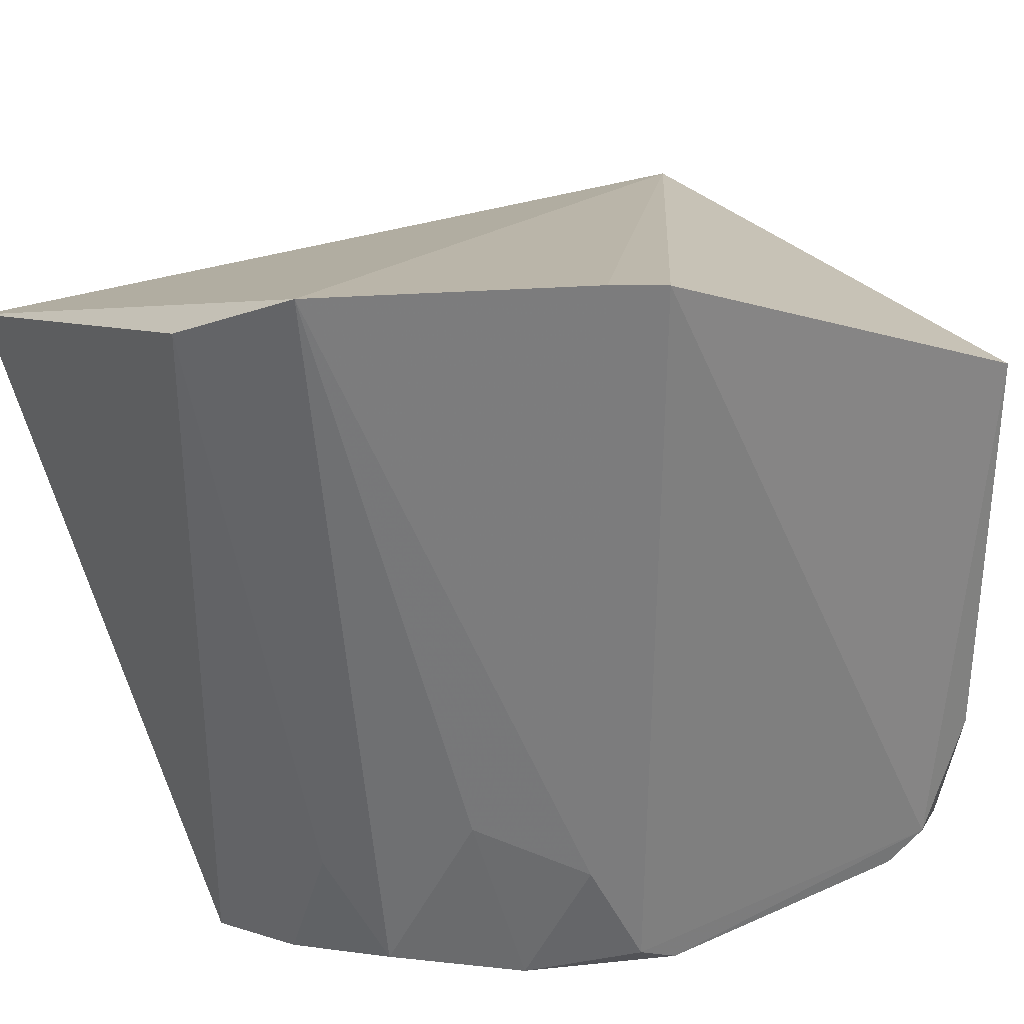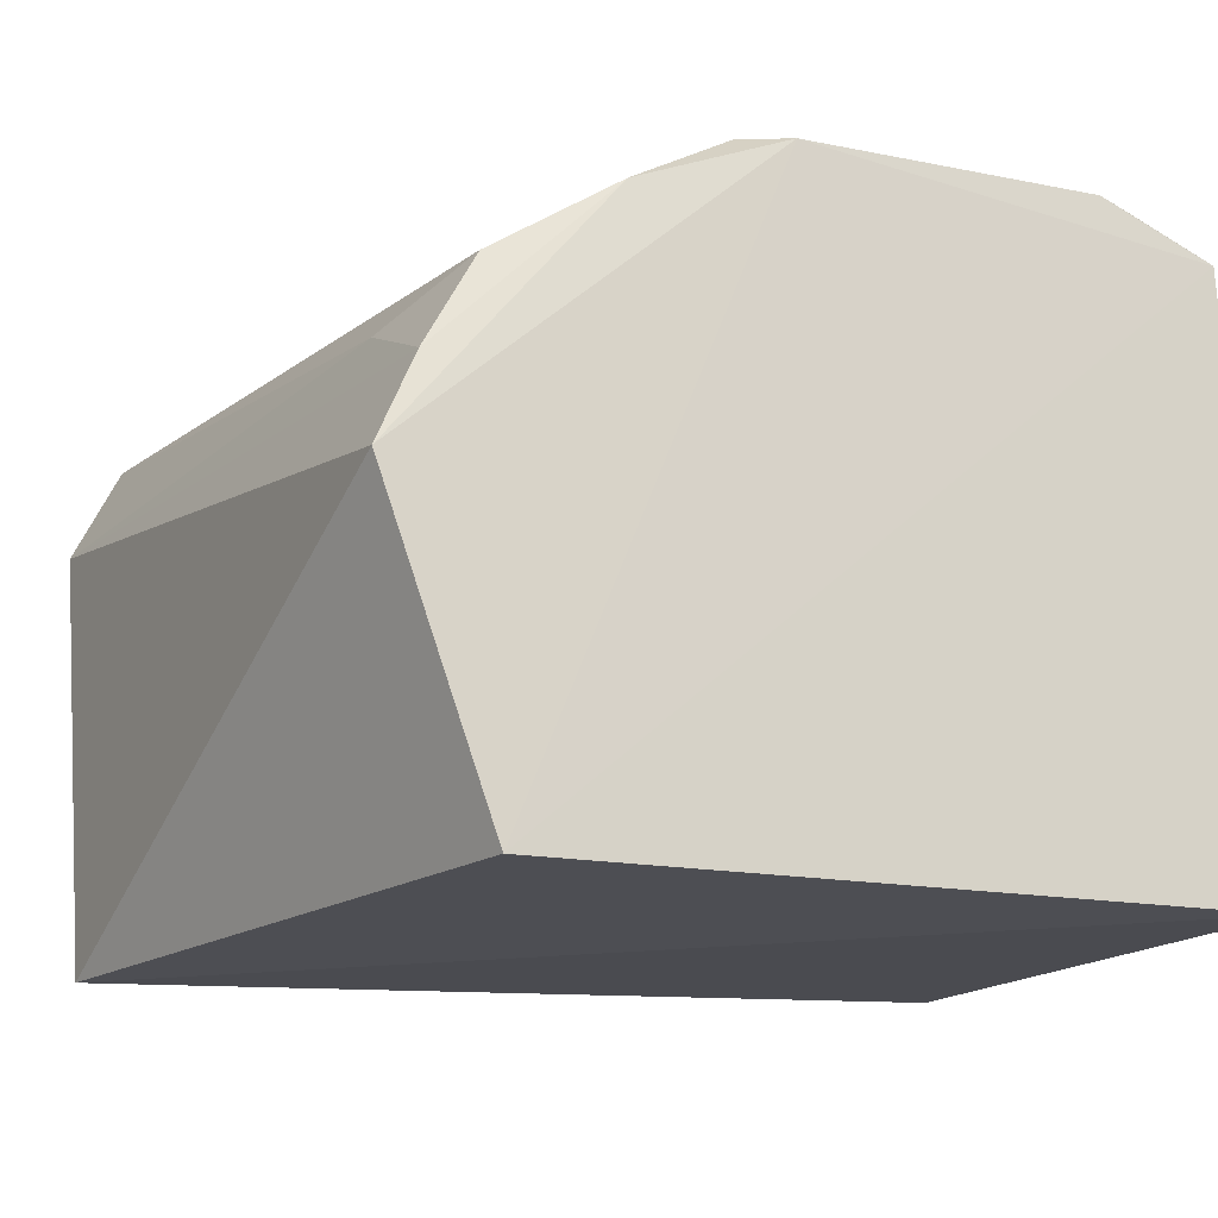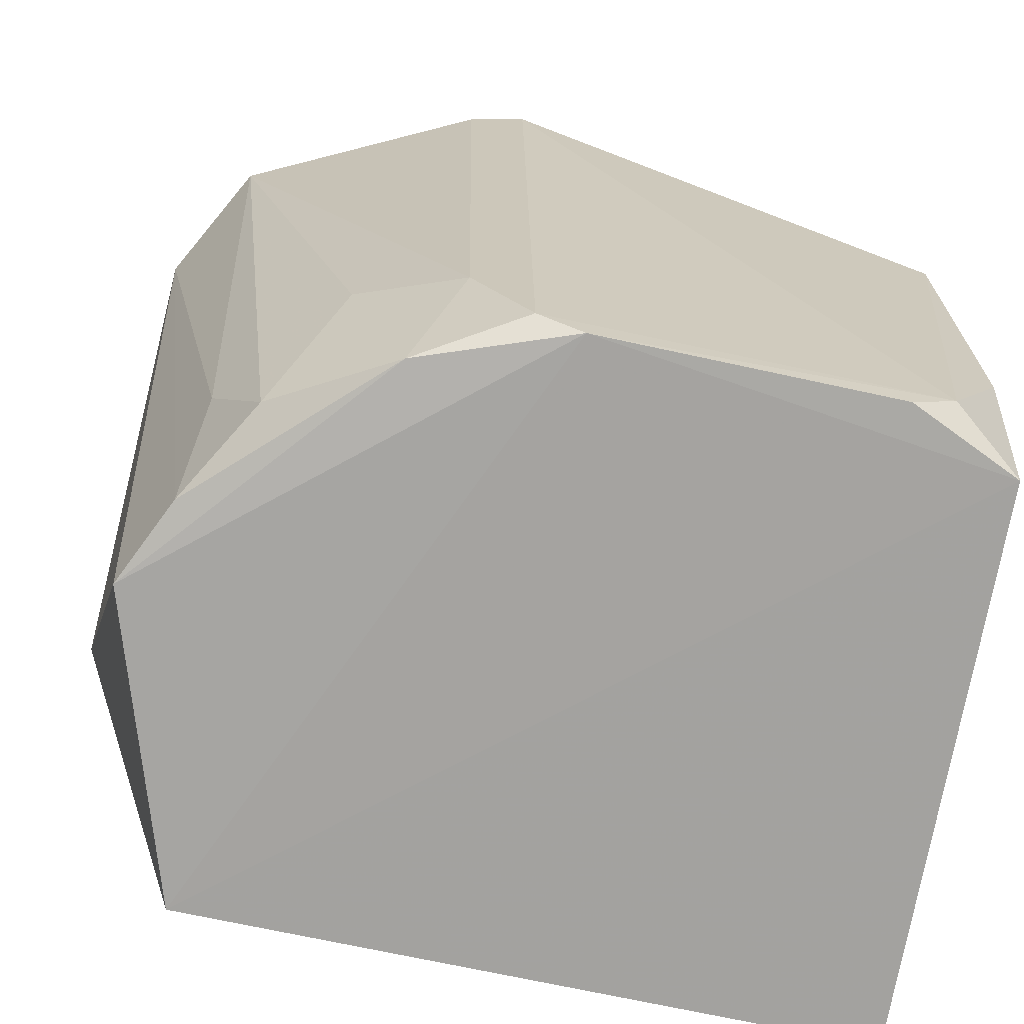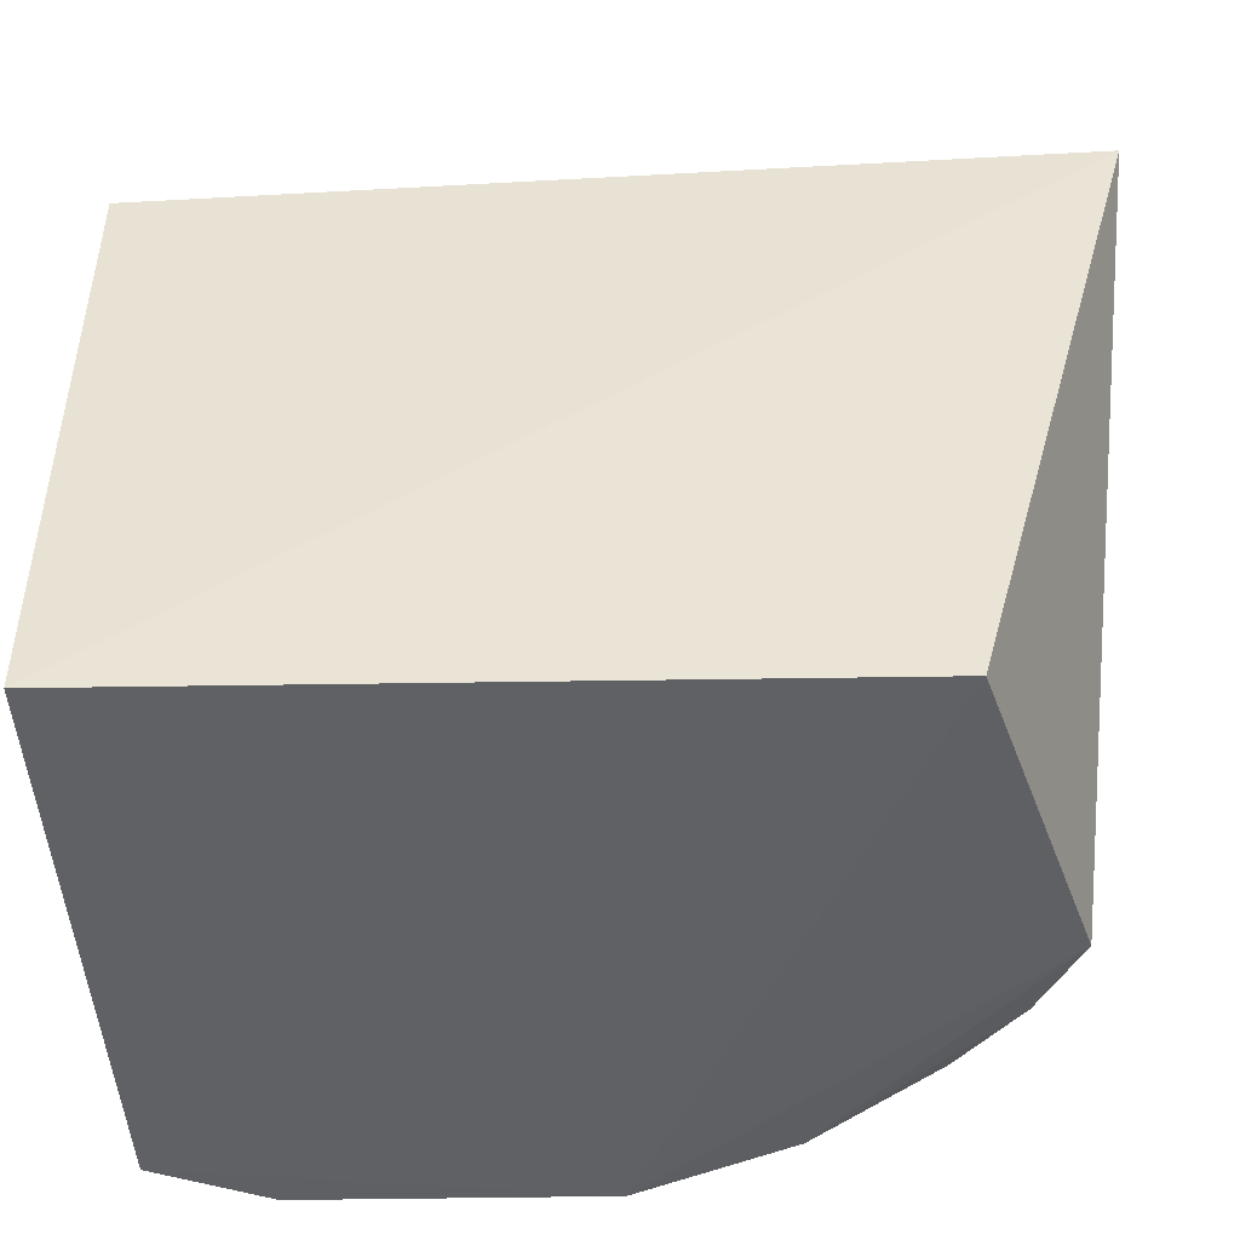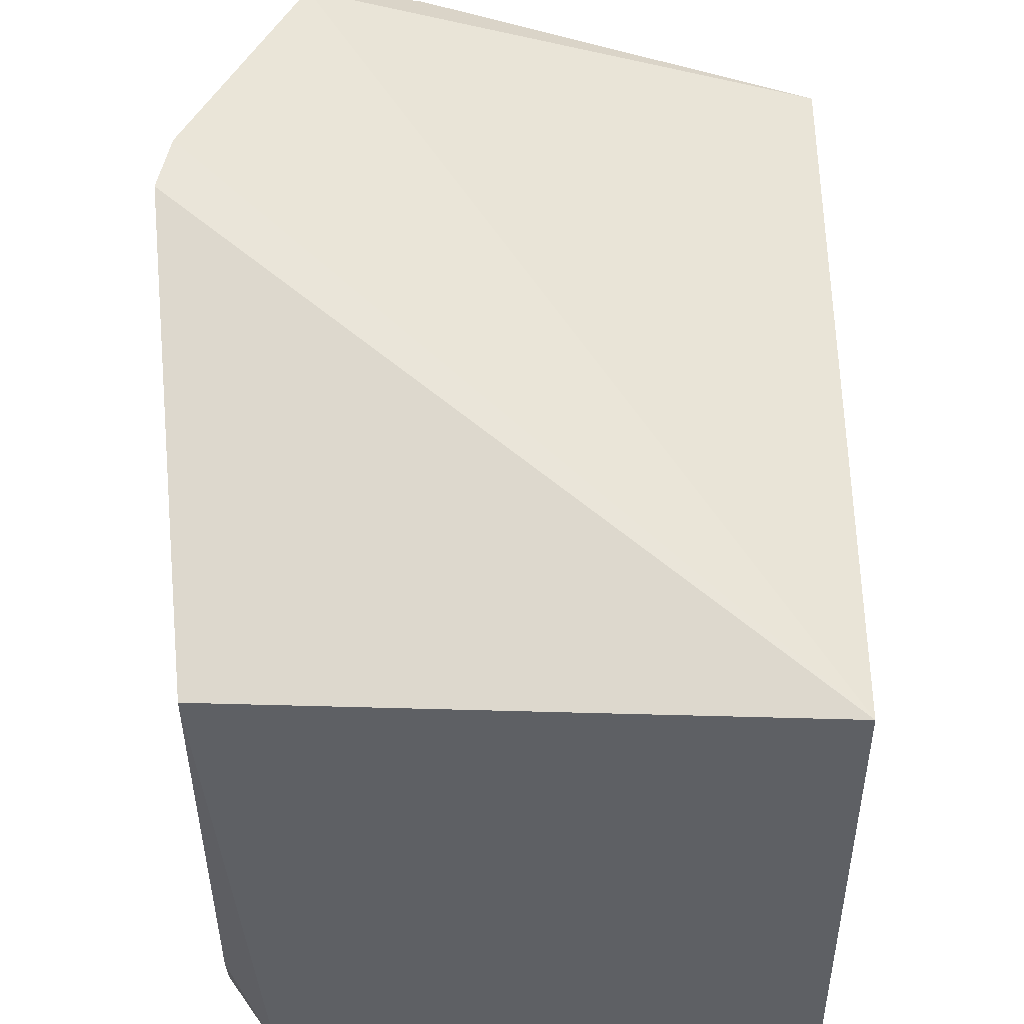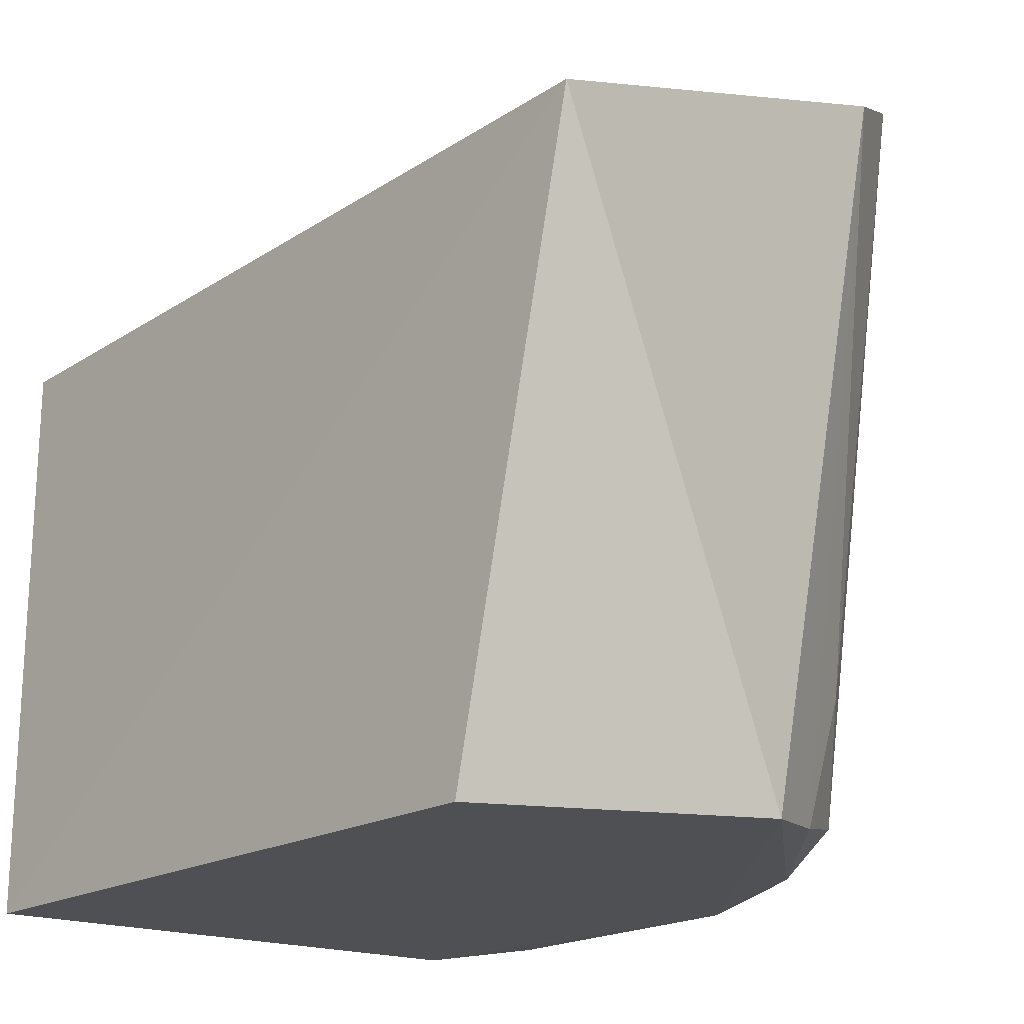
<metadata>
{"format":"obj","ext":"obj","renderer":"f3d","projection":"perspective","resolution":1024,"background":"white","views":[{"elev":28.7,"azim":146.2,"up":"+Z"},{"elev":-15.3,"azim":156.4,"up":"+Y"},{"elev":-71.0,"azim":167.7,"up":"+Z"},{"elev":-47.6,"azim":1.0,"up":"+Z"},{"elev":47.4,"azim":-90.9,"up":"+Z"},{"elev":-19.9,"azim":46.5,"up":"+Z"}]}
</metadata>
<code>
v 0.1364 -0.02276 -0.3512
v 0.121 0.05666 -0.4961
v 0.1198 0.1089 -0.3028
v -0.06325 0.1328 -0.3561
v -0.07032 -0.01677 -0.5
v 0.04408 0.1335 -0.4888
v -0.07032 -0.01677 -0.3561
v 0.1347 0.08153 -0.3171
v 0.09634 -0.01677 -0.5
v 0.09752 0.1014 -0.4878
v 0.04797 0.1415 -0.3053
v -0.06476 0.1213 -0.4961
v 0.05832 0.1313 -0.4604
v 0.06913 0.119 -0.4931
v 0.1096 0.09135 -0.4603
v -0.04849 0.1338 -0.4889
v 0.06191 0.138 -0.3031
v 0.03308 0.1331 -0.4951
v 0.08339 0.1179 -0.4452
v 0.1115 0.07764 -0.4936
v -0.06273 0.1316 -0.4605
v -0.03781 0.1331 -0.4952
f 7 1 3
f 7 5 1
f 8 1 2
f 8 3 1
f 9 2 1
f 9 1 5
f 11 4 7
f 12 7 4
f 12 5 7
f 12 9 5
f 13 6 11
f 14 6 13
f 15 10 3
f 15 3 8
f 16 11 6
f 16 4 11
f 17 11 7
f 17 7 3
f 17 13 11
f 17 3 13
f 18 2 9
f 18 9 12
f 18 14 2
f 18 6 14
f 18 16 6
f 19 13 3
f 19 3 10
f 19 14 13
f 19 10 14
f 20 14 10
f 20 2 14
f 20 10 15
f 20 15 8
f 20 8 2
f 21 16 12
f 21 12 4
f 21 4 16
f 22 18 12
f 22 12 16
f 22 16 18

</code>
